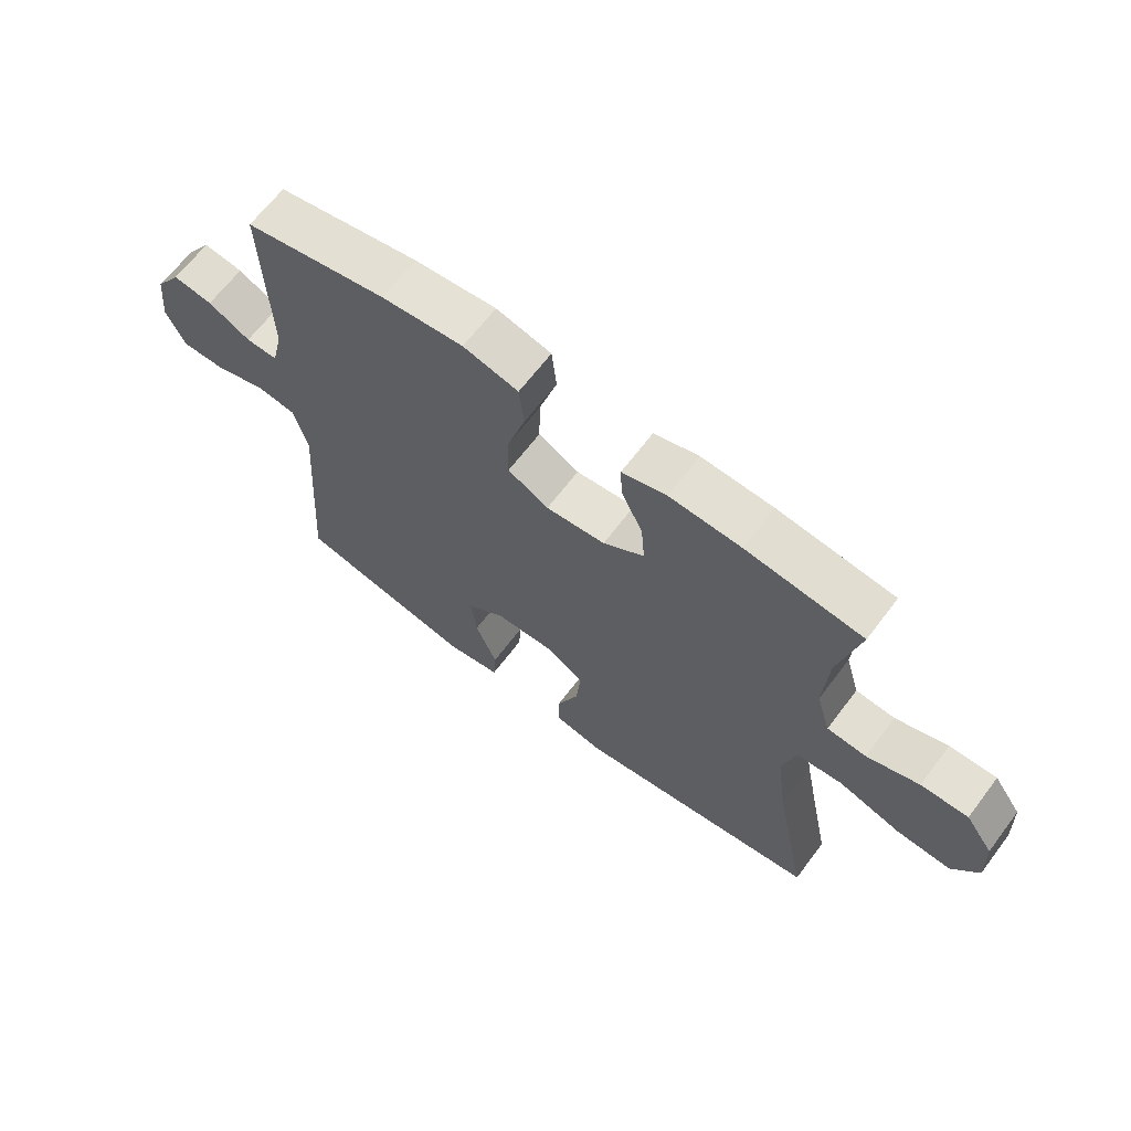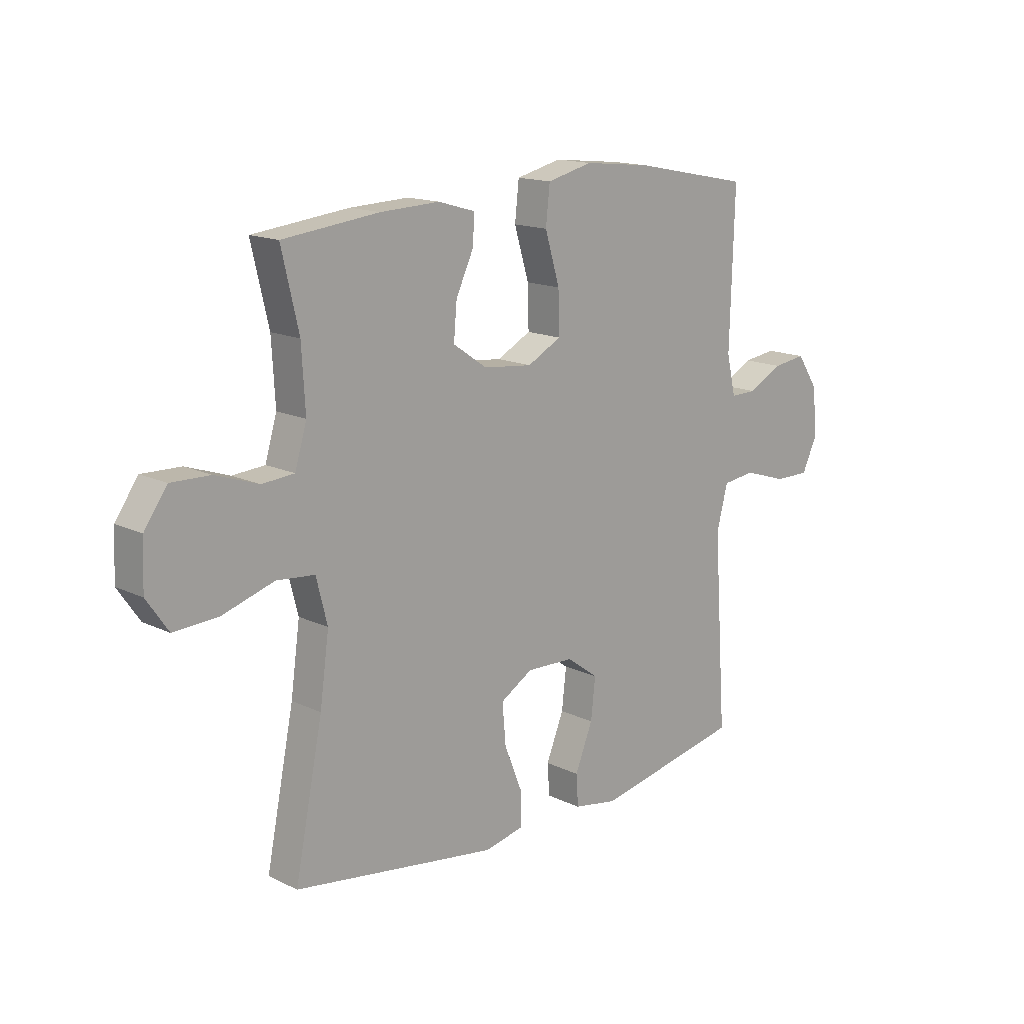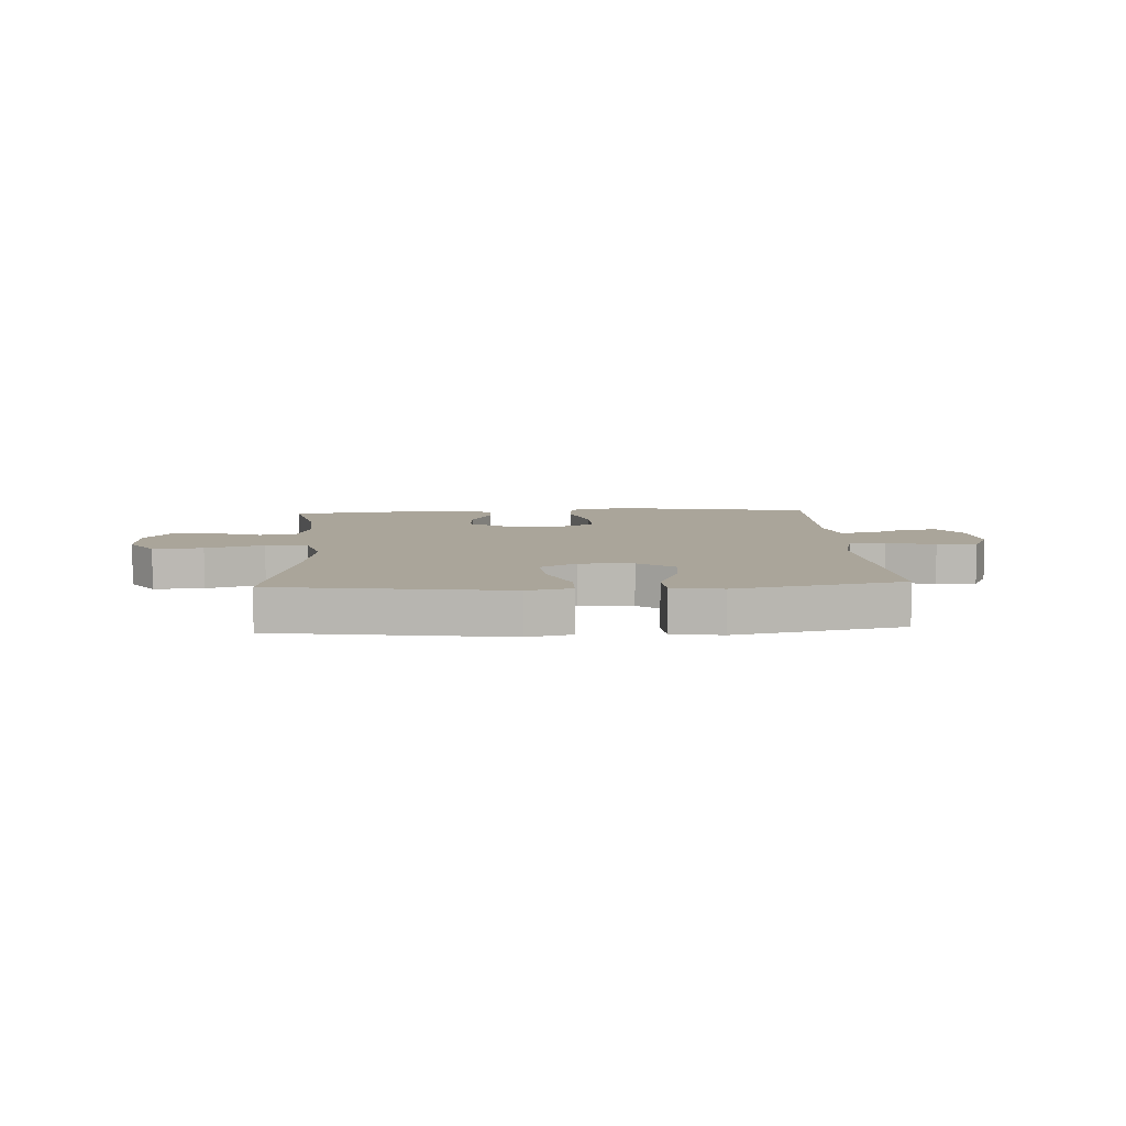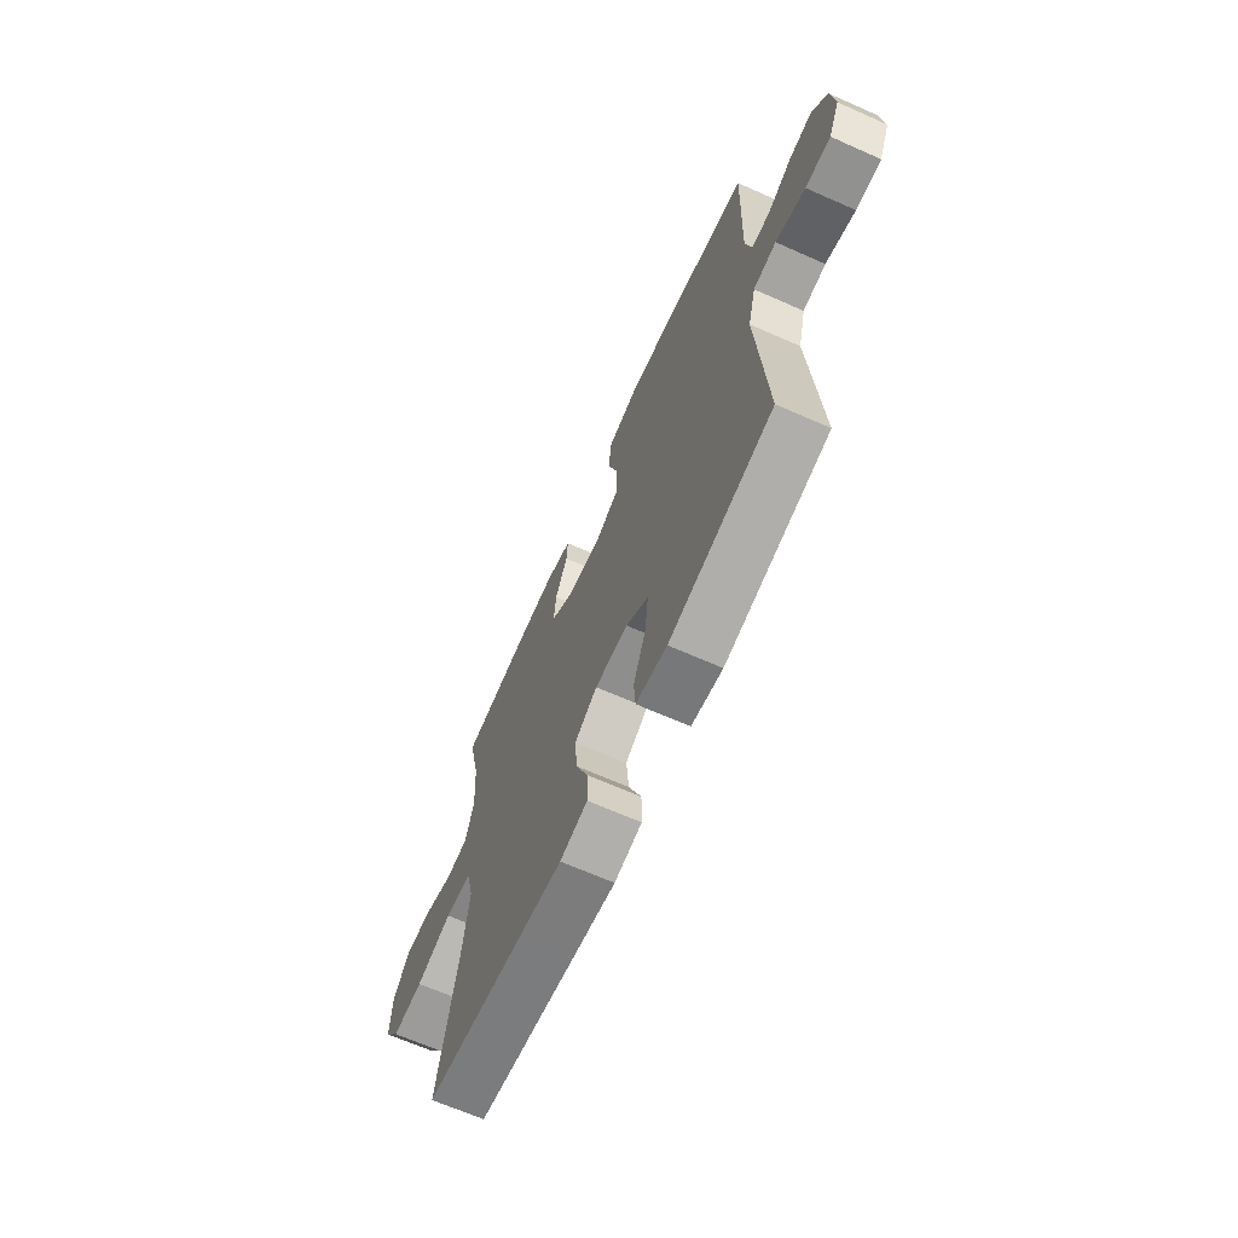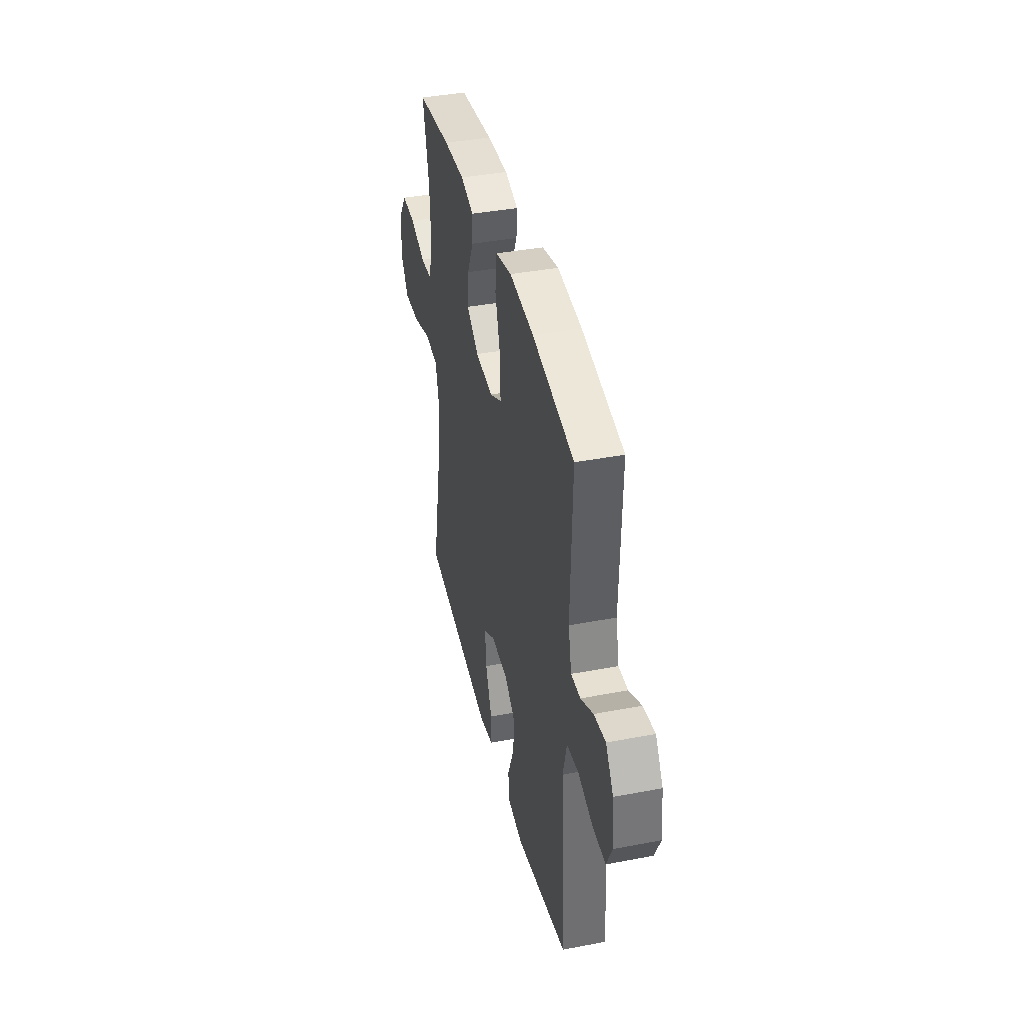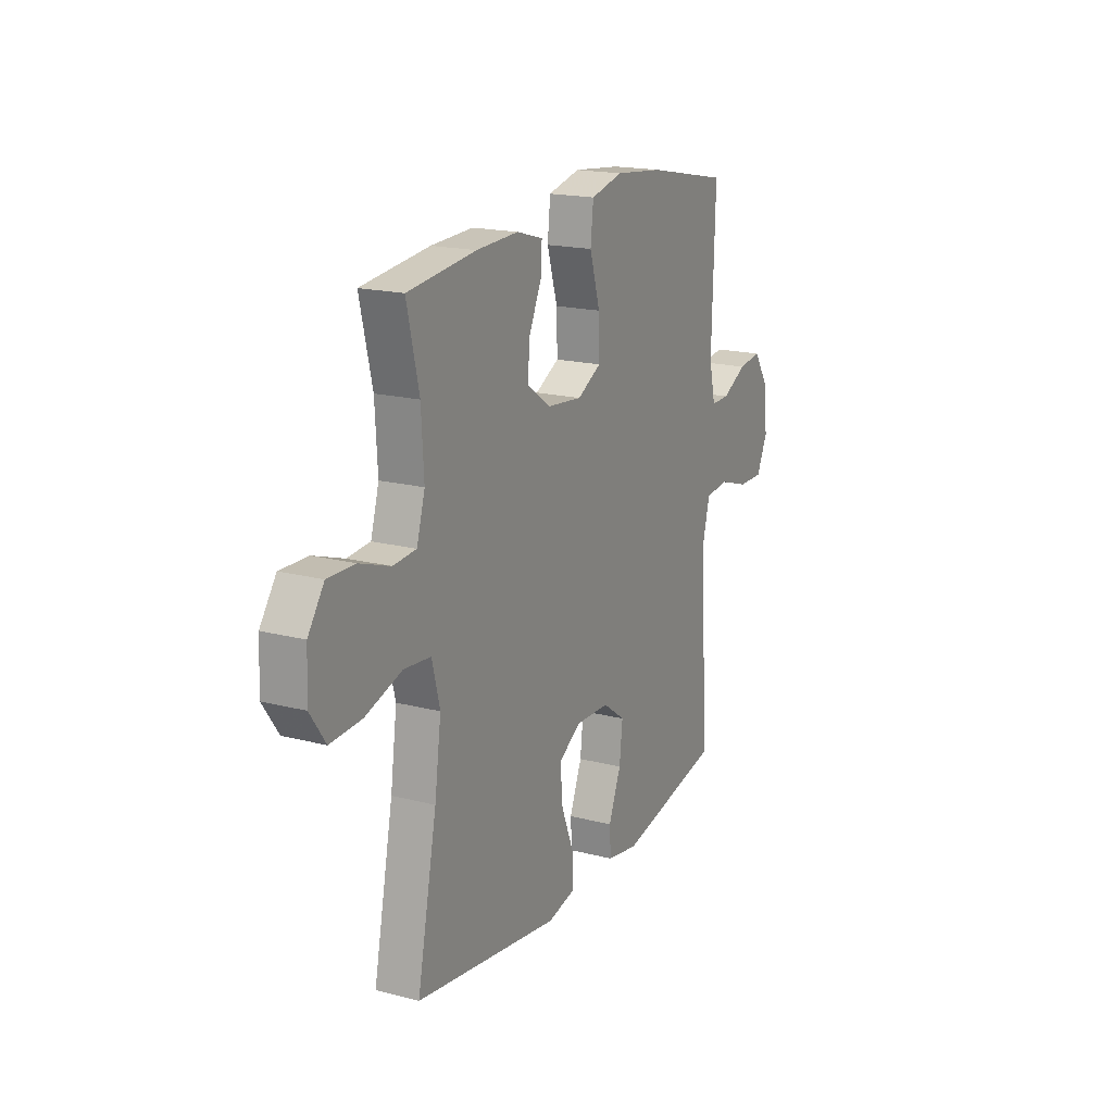
<metadata>
{"format":"obj","ext":"obj","renderer":"f3d","projection":"perspective","resolution":1024,"background":"white","views":[{"elev":65.7,"azim":37.1,"up":"+Z"},{"elev":15.2,"azim":135.7,"up":"+Z"},{"elev":7.7,"azim":176.7,"up":"+Y"},{"elev":-66.7,"azim":-114.0,"up":"+Z"},{"elev":39.7,"azim":-103.3,"up":"+Z"},{"elev":18.2,"azim":116.7,"up":"+Z"}]}
</metadata>
<code>
v 0.5 0.07 0.5
v 0.466 0.07 0.354
v 0.459 0.07 0.234
v 0.482 0.07 0.156
v 0.546 0.07 0.151
v 0.631 0.07 0.18
v 0.708 0.07 0.182
v 0.753 0.07 0.118
v 0.757 0.07 0.026
v 0.714 0.07 -0.036
v 0.626 0.07 -0.031
v 0.524 0.07 0.001
v 0.449 0.07 -0.006
v 0.427 0.07 -0.093
v 0.445 0.07 -0.225
v 0.5 0.07 -0.5
v 0.22 0.07 -0.541
v 0.096 0.07 -0.559
v 0.018 0.07 -0.542
v 0.018 0.07 -0.476
v 0.054 0.07 -0.386
v 0.061 0.07 -0.306
v -0.003 0.07 -0.267
v -0.097 0.07 -0.27
v -0.16 0.07 -0.316
v -0.151 0.07 -0.396
v -0.116 0.07 -0.483
v -0.12 0.07 -0.545
v -0.208 0.07 -0.56
v -0.5 0.07 -0.5
v -0.483 0.07 -0.252
v -0.474 0.07 -0.121
v -0.496 0.07 -0.035
v -0.561 0.07 -0.027
v -0.645 0.07 -0.054
v -0.716 0.07 -0.055
v -0.747 0.07 0.011
v -0.737 0.07 0.105
v -0.695 0.07 0.168
v -0.63 0.07 0.159
v -0.561 0.07 0.123
v -0.509 0.07 0.122
v -0.491 0.07 0.2
v -0.5 0.07 0.5
v -0.268 0.07 0.546
v -0.134 0.07 0.56
v -0.044 0.07 0.538
v -0.036 0.07 0.464
v -0.065 0.07 0.367
v -0.067 0.07 0.285
v 0 0.07 0.249
v 0.097 0.07 0.259
v 0.164 0.07 0.305
v 0.158 0.07 0.375
v 0.123 0.07 0.45
v 0.12 0.07 0.506
v 0.193 0.07 0.527
v 0.31 0.07 0.522
v 0.5 0 0.5
v 0.466 0 0.354
v 0.459 0 0.234
v 0.482 0 0.156
v 0.546 0 0.151
v 0.631 0 0.18
v 0.708 0 0.182
v 0.753 0 0.118
v 0.757 0 0.026
v 0.714 0 -0.036
v 0.626 0 -0.031
v 0.524 0 0.001
v 0.449 0 -0.006
v 0.427 0 -0.093
v 0.445 0 -0.225
v 0.5 0 -0.5
v 0.22 0 -0.541
v 0.096 0 -0.559
v 0.018 0 -0.542
v 0.018 0 -0.476
v 0.054 0 -0.386
v 0.061 0 -0.306
v -0.003 0 -0.267
v -0.097 0 -0.27
v -0.16 0 -0.316
v -0.151 0 -0.396
v -0.116 0 -0.483
v -0.12 0 -0.545
v -0.208 0 -0.56
v -0.5 0 -0.5
v -0.483 0 -0.252
v -0.474 0 -0.121
v -0.496 0 -0.035
v -0.561 0 -0.027
v -0.645 0 -0.054
v -0.716 0 -0.055
v -0.747 0 0.011
v -0.737 0 0.105
v -0.695 0 0.168
v -0.63 0 0.159
v -0.561 0 0.123
v -0.509 0 0.122
v -0.491 0 0.2
v -0.5 0 0.5
v -0.268 0 0.546
v -0.134 0 0.56
v -0.044 0 0.538
v -0.036 0 0.464
v -0.065 0 0.367
v -0.067 0 0.285
v 0 0 0.249
v 0.097 0 0.259
v 0.164 0 0.305
v 0.158 0 0.375
v 0.123 0 0.45
v 0.12 0 0.506
v 0.193 0 0.527
v 0.31 0 0.522
f 57 58 1 2
f 54 55 56 57
f 53 54 57 2
f 52 53 2 3
f 51 52 3 4
f 46 47 48 49
f 46 49 50
f 43 44 45 46
f 42 43 46 50
f 38 39 40 41
f 38 41 42
f 37 38 42
f 34 35 36 37
f 33 34 37 42
f 32 33 42 50
f 26 27 28 29
f 25 26 29 30
f 24 25 30 31
f 18 19 20 21
f 18 21 22
f 15 16 17 18
f 14 15 18 22
f 13 14 22 23
f 9 10 11 12
f 9 12 13
f 8 9 13
f 5 6 7 8
f 4 5 8 13
f 51 4 13 23
f 31 32 50 51
f 23 24 31 51
f 60 59 116 115
f 115 114 113 112
f 60 115 112 111
f 61 60 111 110
f 62 61 110 109
f 107 106 105 104
f 108 107 104
f 104 103 102 101
f 108 104 101 100
f 99 98 97 96
f 100 99 96
f 100 96 95
f 95 94 93 92
f 100 95 92 91
f 108 100 91 90
f 87 86 85 84
f 88 87 84 83
f 89 88 83 82
f 79 78 77 76
f 80 79 76
f 76 75 74 73
f 80 76 73 72
f 81 80 72 71
f 70 69 68 67
f 71 70 67
f 71 67 66
f 66 65 64 63
f 71 66 63 62
f 81 71 62 109
f 109 108 90 89
f 109 89 82 81
f 1 59 60 2
f 2 60 61 3
f 3 61 62 4
f 4 62 63 5
f 5 63 64 6
f 6 64 65 7
f 7 65 66 8
f 8 66 67 9
f 9 67 68 10
f 10 68 69 11
f 11 69 70 12
f 12 70 71 13
f 13 71 72 14
f 14 72 73 15
f 15 73 74 16
f 16 74 75 17
f 17 75 76 18
f 18 76 77 19
f 19 77 78 20
f 20 78 79 21
f 21 79 80 22
f 22 80 81 23
f 23 81 82 24
f 24 82 83 25
f 25 83 84 26
f 26 84 85 27
f 27 85 86 28
f 28 86 87 29
f 29 87 88 30
f 30 88 89 31
f 31 89 90 32
f 32 90 91 33
f 33 91 92 34
f 34 92 93 35
f 35 93 94 36
f 36 94 95 37
f 37 95 96 38
f 38 96 97 39
f 39 97 98 40
f 40 98 99 41
f 41 99 100 42
f 42 100 101 43
f 43 101 102 44
f 44 102 103 45
f 45 103 104 46
f 46 104 105 47
f 47 105 106 48
f 48 106 107 49
f 49 107 108 50
f 50 108 109 51
f 51 109 110 52
f 52 110 111 53
f 53 111 112 54
f 54 112 113 55
f 55 113 114 56
f 56 114 115 57
f 57 115 116 58
f 58 116 59 1

</code>
